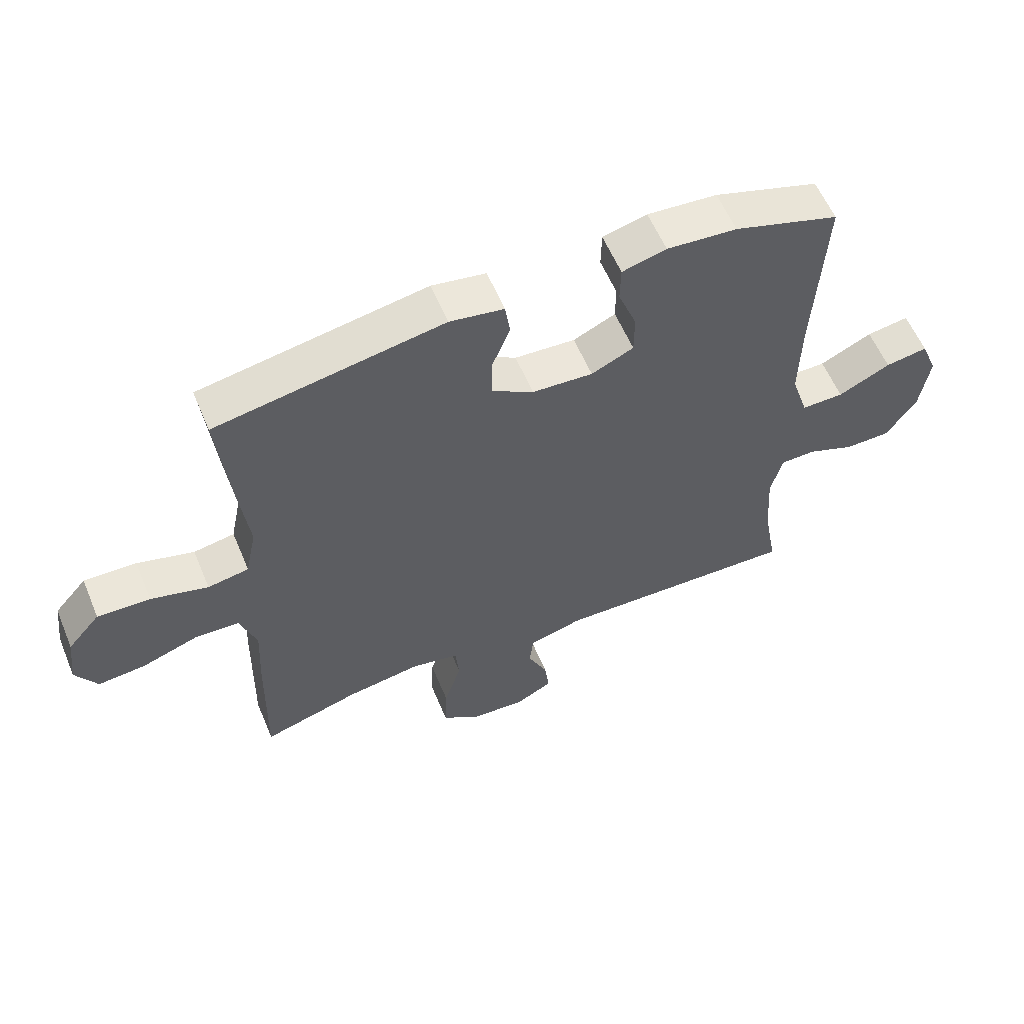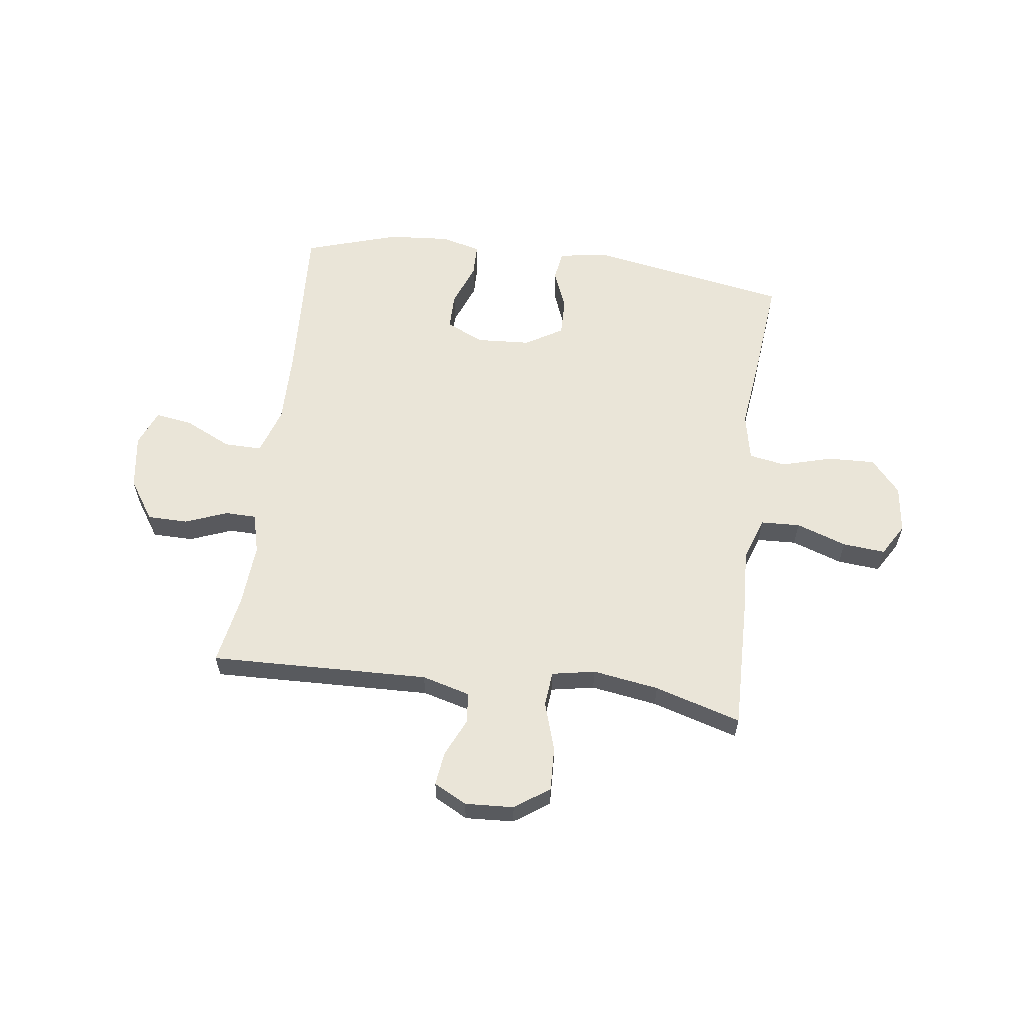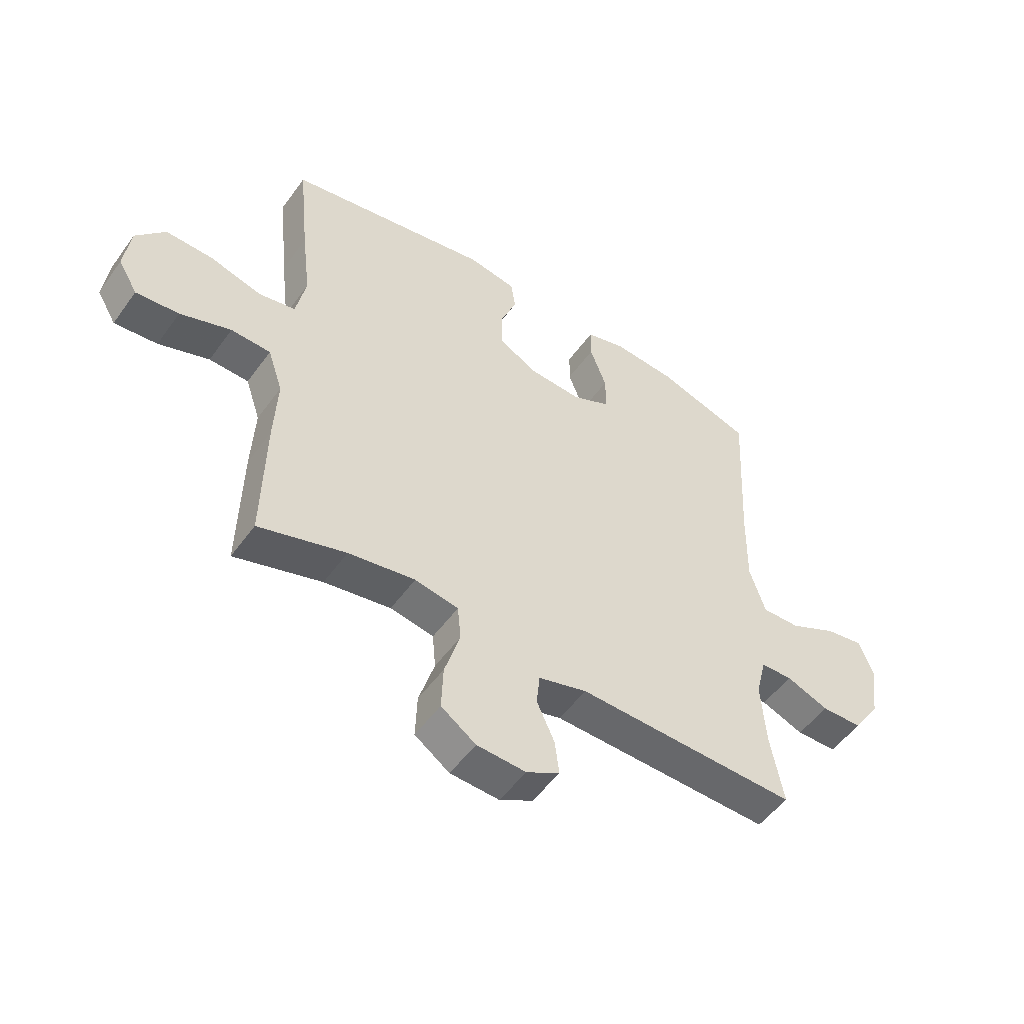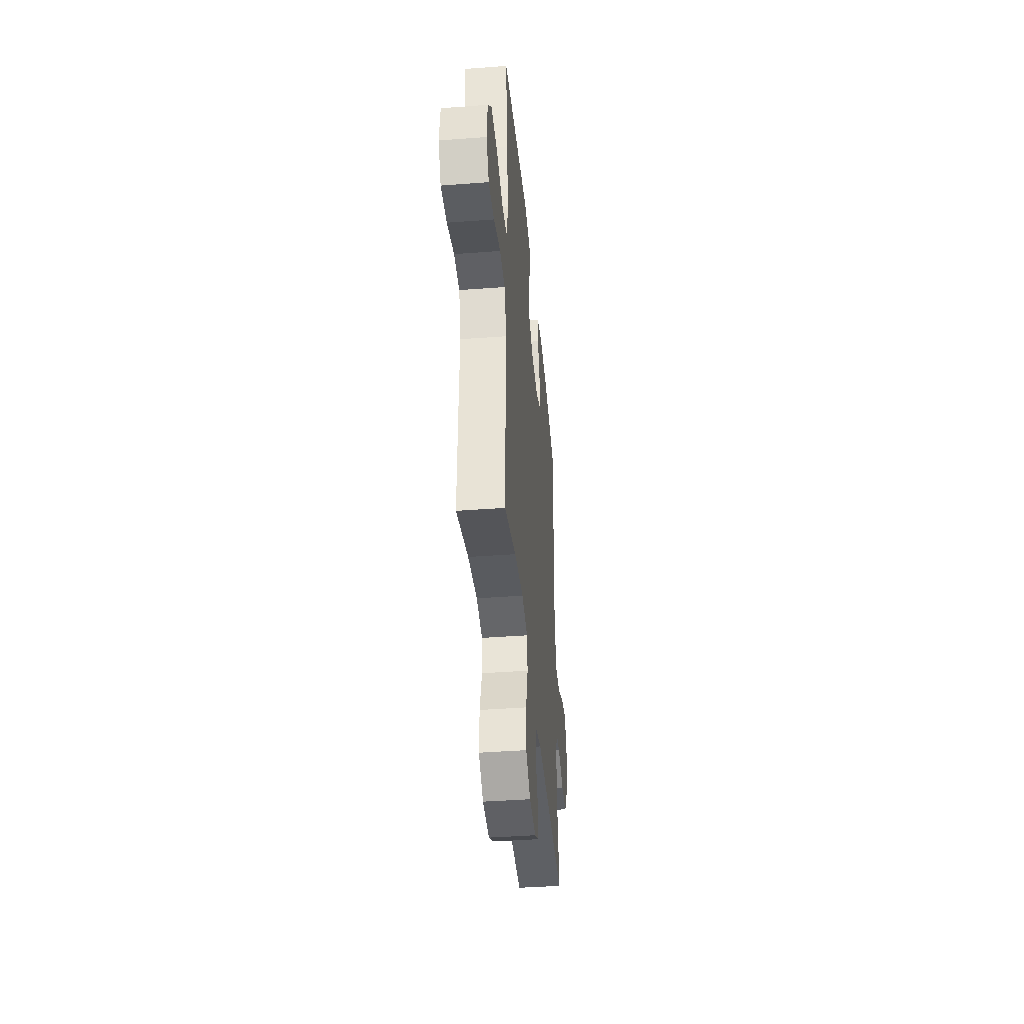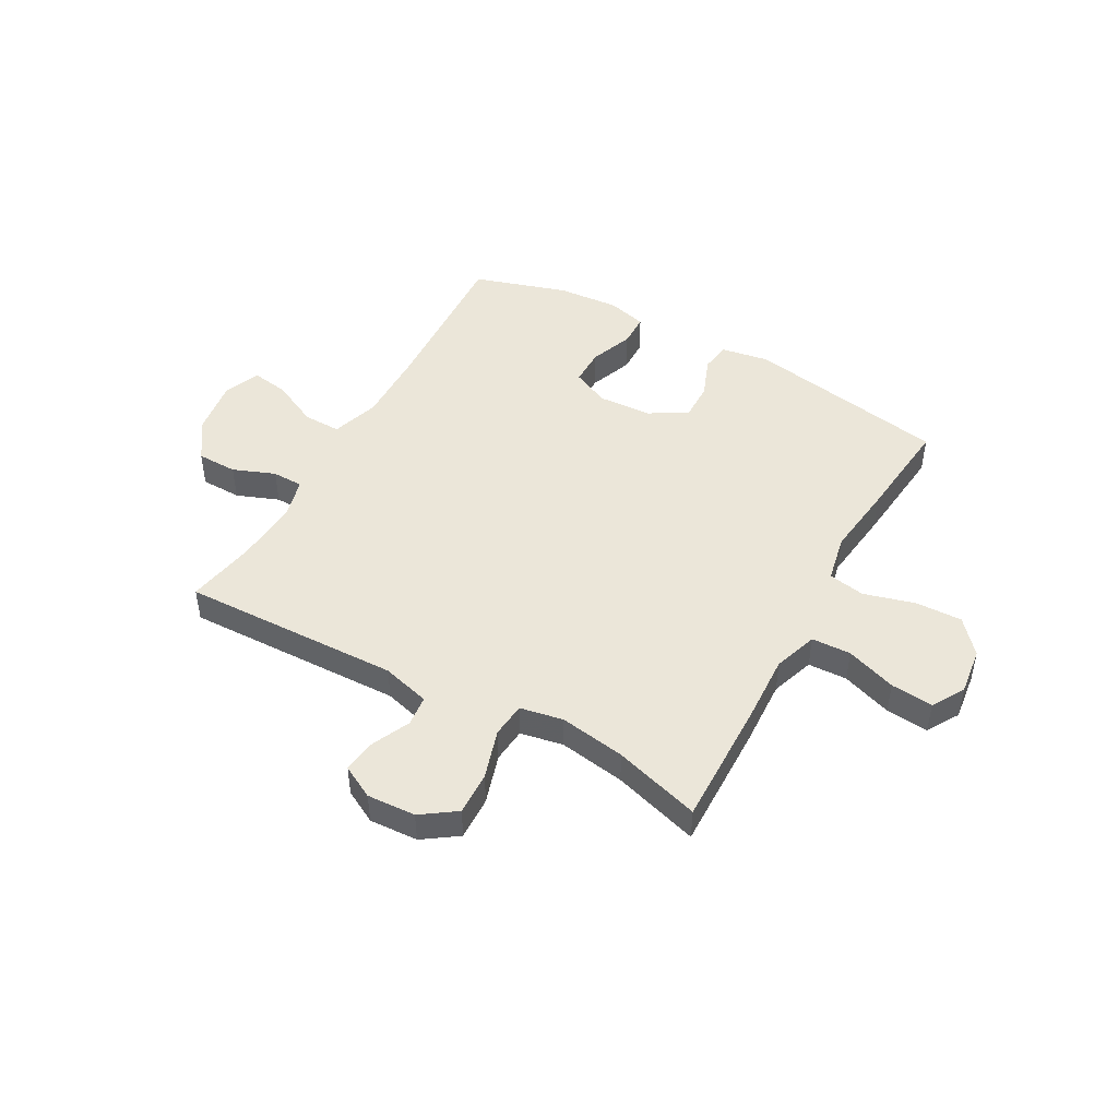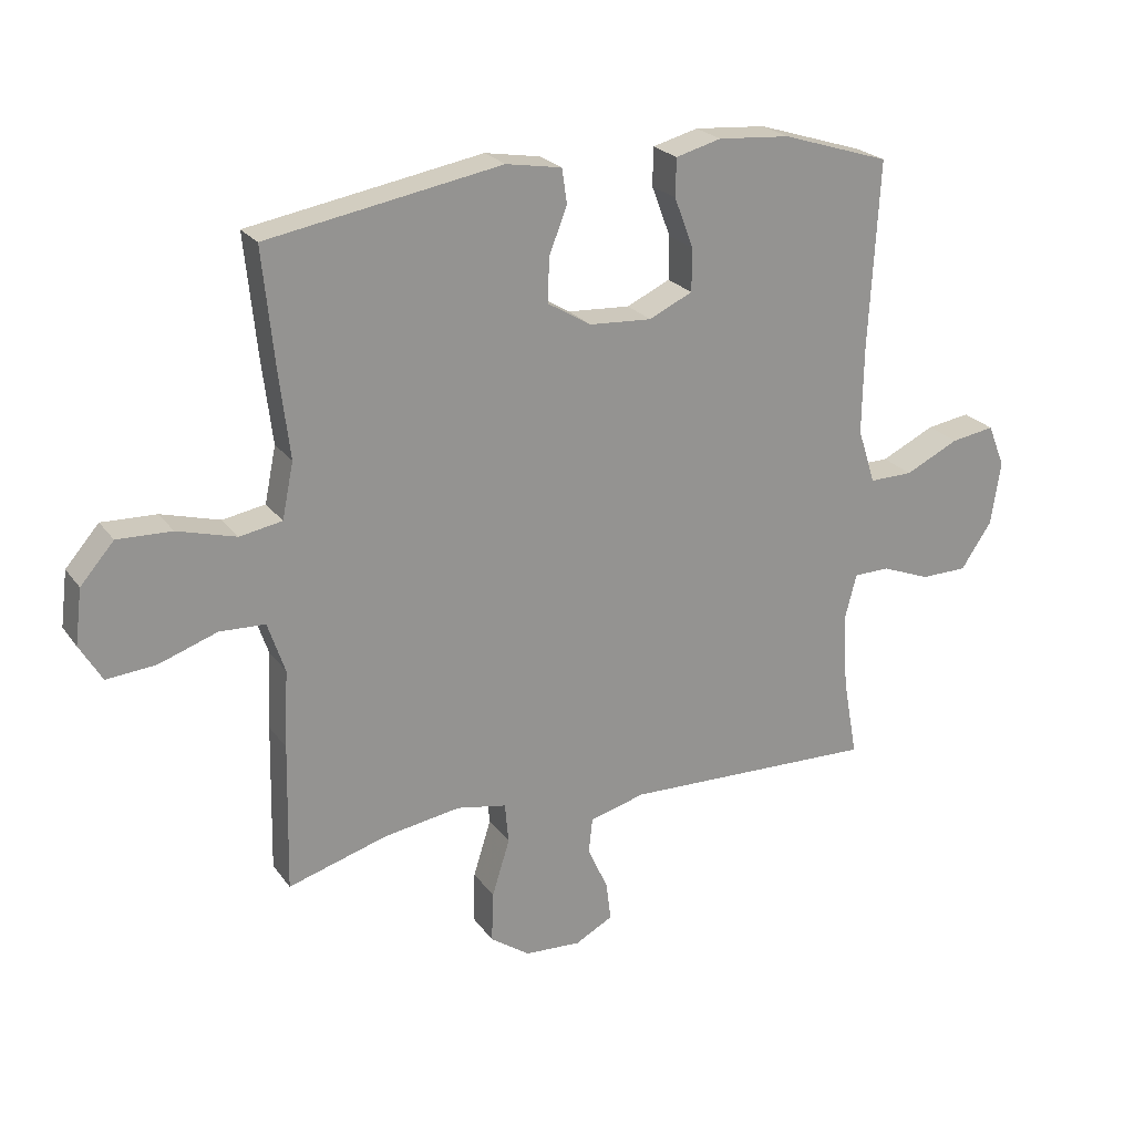
<metadata>
{"format":"obj","ext":"obj","renderer":"f3d","projection":"perspective","resolution":1024,"background":"white","views":[{"elev":58.6,"azim":-22.7,"up":"+Z"},{"elev":59.3,"azim":-172.5,"up":"+Y"},{"elev":-51.6,"azim":-34.7,"up":"+Z"},{"elev":-41.2,"azim":-84.7,"up":"+Z"},{"elev":47.2,"azim":-150.9,"up":"+Y"},{"elev":23.3,"azim":-26.6,"up":"+Z"}]}
</metadata>
<code>
v -0.5 0.07 -0.5
v -0.495 0.07 -0.265
v -0.489 0.07 -0.143
v -0.516 0.07 -0.063
v -0.588 0.07 -0.06
v -0.68 0.07 -0.092
v -0.758 0.07 -0.099
v -0.793 0.07 -0.04
v -0.782 0.07 0.047
v -0.729 0.07 0.108
v -0.643 0.07 0.105
v -0.55 0.07 0.079
v -0.483 0.07 0.091
v -0.465 0.07 0.179
v -0.481 0.07 0.311
v -0.5 0.07 0.5
v -0.13 0.07 0.565
v -0.042 0.07 0.55
v -0.034 0.07 0.495
v -0.063 0.07 0.421
v -0.064 0.07 0.352
v 0.004 0.07 0.311
v 0.103 0.07 0.305
v 0.172 0.07 0.337
v 0.172 0.07 0.405
v 0.142 0.07 0.484
v 0.143 0.07 0.544
v 0.215 0.07 0.563
v 0.329 0.07 0.554
v 0.5 0.07 0.5
v 0.484 0.07 0.202
v 0.482 0.07 0.065
v 0.51 0.07 -0.022
v 0.579 0.07 -0.021
v 0.664 0.07 0.02
v 0.733 0.07 0.031
v 0.76 0.07 -0.036
v 0.745 0.07 -0.137
v 0.696 0.07 -0.21
v 0.622 0.07 -0.211
v 0.545 0.07 -0.181
v 0.488 0.07 -0.182
v 0.469 0.07 -0.256
v 0.477 0.07 -0.373
v 0.5 0.07 -0.5
v 0.099 0.07 -0.488
v 0.011 0.07 -0.512
v 0.005 0.07 -0.568
v 0.037 0.07 -0.638
v 0.045 0.07 -0.7
v -0.015 0.07 -0.732
v -0.104 0.07 -0.727
v -0.167 0.07 -0.683
v -0.164 0.07 -0.603
v -0.136 0.07 -0.513
v -0.142 0.07 -0.449
v -0.221 0.07 -0.434
v -0.342 0.07 -0.453
v -0.5 0 -0.5
v -0.495 0 -0.265
v -0.489 0 -0.143
v -0.516 0 -0.063
v -0.588 0 -0.06
v -0.68 0 -0.092
v -0.758 0 -0.099
v -0.793 0 -0.04
v -0.782 0 0.047
v -0.729 0 0.108
v -0.643 0 0.105
v -0.55 0 0.079
v -0.483 0 0.091
v -0.465 0 0.179
v -0.481 0 0.311
v -0.5 0 0.5
v -0.13 0 0.565
v -0.042 0 0.55
v -0.034 0 0.495
v -0.063 0 0.421
v -0.064 0 0.352
v 0.004 0 0.311
v 0.103 0 0.305
v 0.172 0 0.337
v 0.172 0 0.405
v 0.142 0 0.484
v 0.143 0 0.544
v 0.215 0 0.563
v 0.329 0 0.554
v 0.5 0 0.5
v 0.484 0 0.202
v 0.482 0 0.065
v 0.51 0 -0.022
v 0.579 0 -0.021
v 0.664 0 0.02
v 0.733 0 0.031
v 0.76 0 -0.036
v 0.745 0 -0.137
v 0.696 0 -0.21
v 0.622 0 -0.211
v 0.545 0 -0.181
v 0.488 0 -0.182
v 0.469 0 -0.256
v 0.477 0 -0.373
v 0.5 0 -0.5
v 0.099 0 -0.488
v 0.011 0 -0.512
v 0.005 0 -0.568
v 0.037 0 -0.638
v 0.045 0 -0.7
v -0.015 0 -0.732
v -0.104 0 -0.727
v -0.167 0 -0.683
v -0.164 0 -0.603
v -0.136 0 -0.513
v -0.142 0 -0.449
v -0.221 0 -0.434
v -0.342 0 -0.453
f 52 53 54 55
f 52 55 56
f 51 52 56
f 48 49 50 51
f 47 48 51 56
f 46 47 56
f 44 45 46 56
f 43 44 56 57
f 38 39 40 41
f 38 41 42
f 37 38 42
f 34 35 36 37
f 33 34 37 42
f 32 33 42 43
f 28 29 30 31
f 25 26 27 28
f 24 25 28 31
f 23 24 31 32
f 17 18 19 20
f 17 20 21
f 14 15 16 17
f 13 14 17 21
f 9 10 11 12
f 7 8 9 12
f 5 6 7 12
f 4 5 12 13
f 3 4 13 21
f 58 1 2 3
f 22 23 32 43
f 22 43 57 58
f 3 21 22 58
f 113 112 111 110
f 114 113 110
f 114 110 109
f 109 108 107 106
f 114 109 106 105
f 114 105 104
f 114 104 103 102
f 115 114 102 101
f 99 98 97 96
f 100 99 96
f 100 96 95
f 95 94 93 92
f 100 95 92 91
f 101 100 91 90
f 89 88 87 86
f 86 85 84 83
f 89 86 83 82
f 90 89 82 81
f 78 77 76 75
f 79 78 75
f 75 74 73 72
f 79 75 72 71
f 70 69 68 67
f 70 67 66 65
f 70 65 64 63
f 71 70 63 62
f 79 71 62 61
f 61 60 59 116
f 101 90 81 80
f 116 115 101 80
f 116 80 79 61
f 1 59 60 2
f 2 60 61 3
f 3 61 62 4
f 4 62 63 5
f 5 63 64 6
f 6 64 65 7
f 7 65 66 8
f 8 66 67 9
f 9 67 68 10
f 10 68 69 11
f 11 69 70 12
f 12 70 71 13
f 13 71 72 14
f 14 72 73 15
f 15 73 74 16
f 16 74 75 17
f 17 75 76 18
f 18 76 77 19
f 19 77 78 20
f 20 78 79 21
f 21 79 80 22
f 22 80 81 23
f 23 81 82 24
f 24 82 83 25
f 25 83 84 26
f 26 84 85 27
f 27 85 86 28
f 28 86 87 29
f 29 87 88 30
f 30 88 89 31
f 31 89 90 32
f 32 90 91 33
f 33 91 92 34
f 34 92 93 35
f 35 93 94 36
f 36 94 95 37
f 37 95 96 38
f 38 96 97 39
f 39 97 98 40
f 40 98 99 41
f 41 99 100 42
f 42 100 101 43
f 43 101 102 44
f 44 102 103 45
f 45 103 104 46
f 46 104 105 47
f 47 105 106 48
f 48 106 107 49
f 49 107 108 50
f 50 108 109 51
f 51 109 110 52
f 52 110 111 53
f 53 111 112 54
f 54 112 113 55
f 55 113 114 56
f 56 114 115 57
f 57 115 116 58
f 58 116 59 1

</code>
